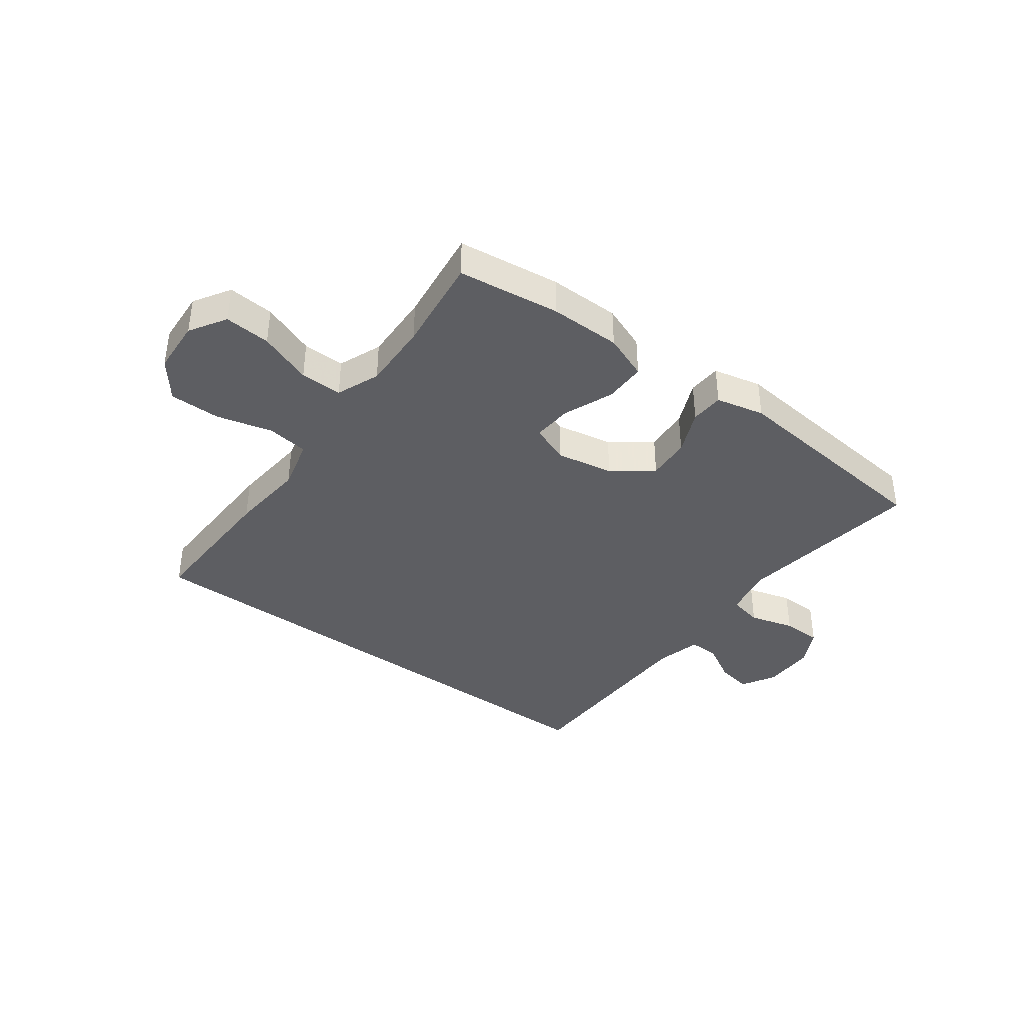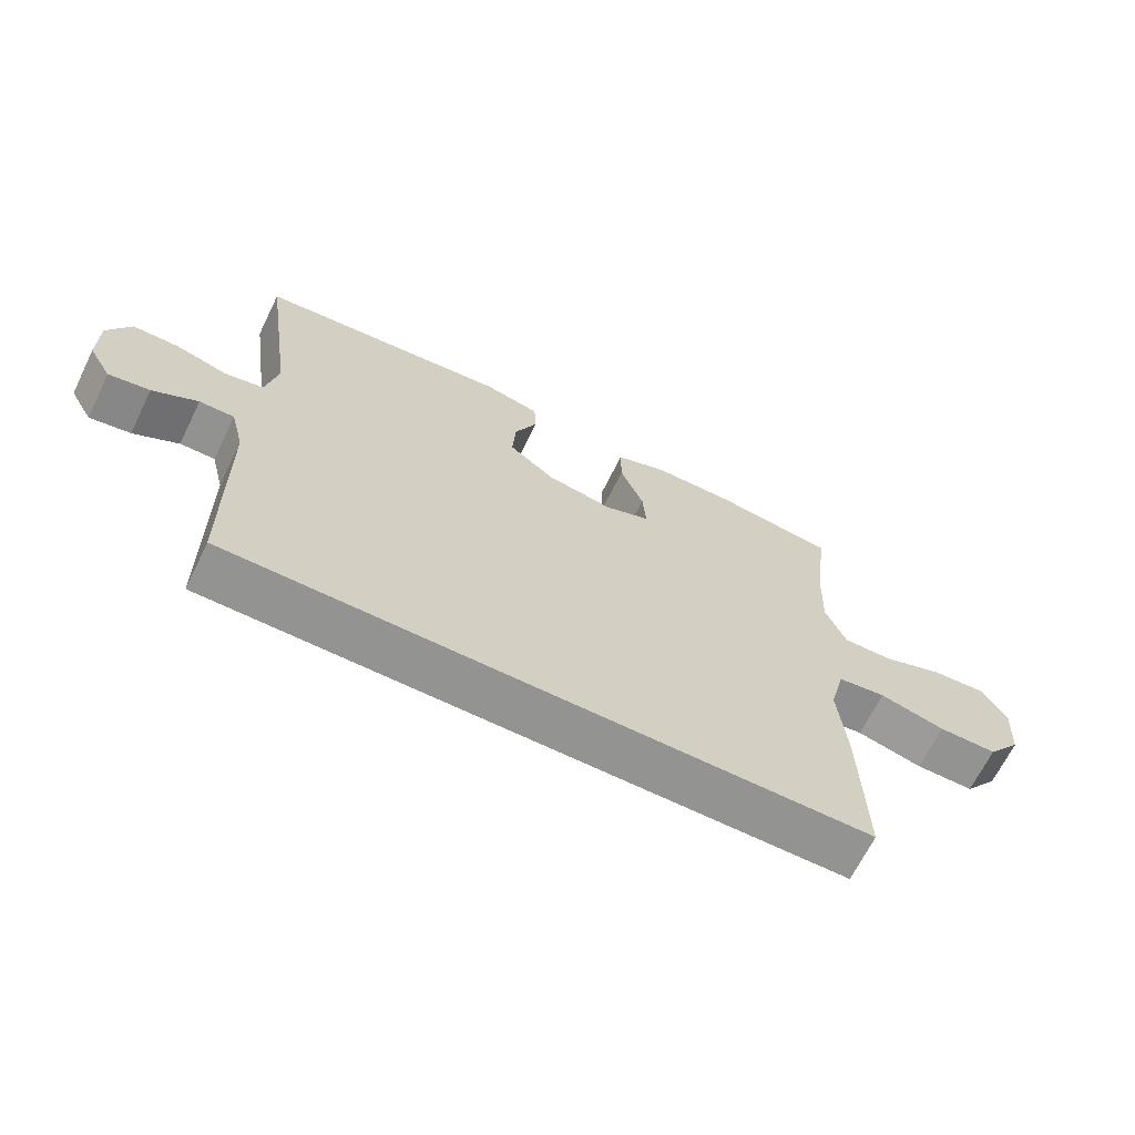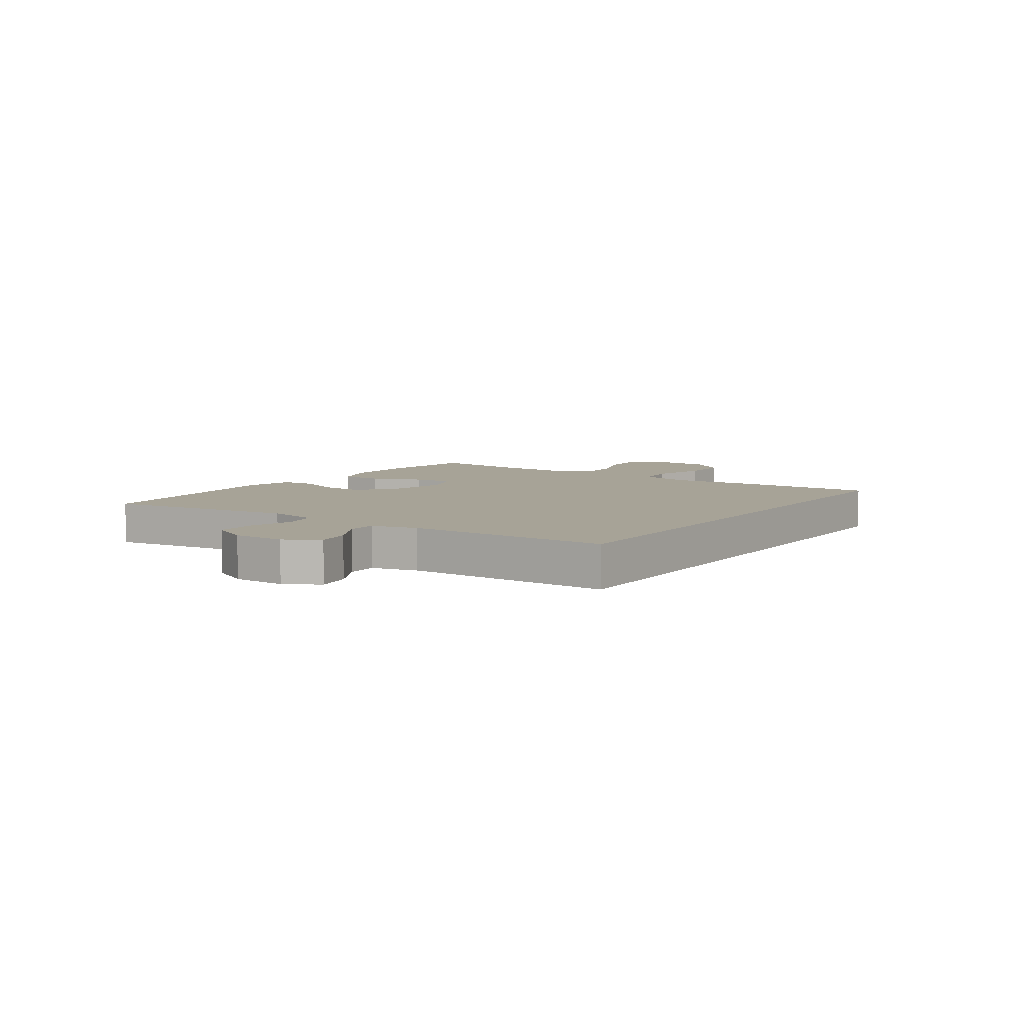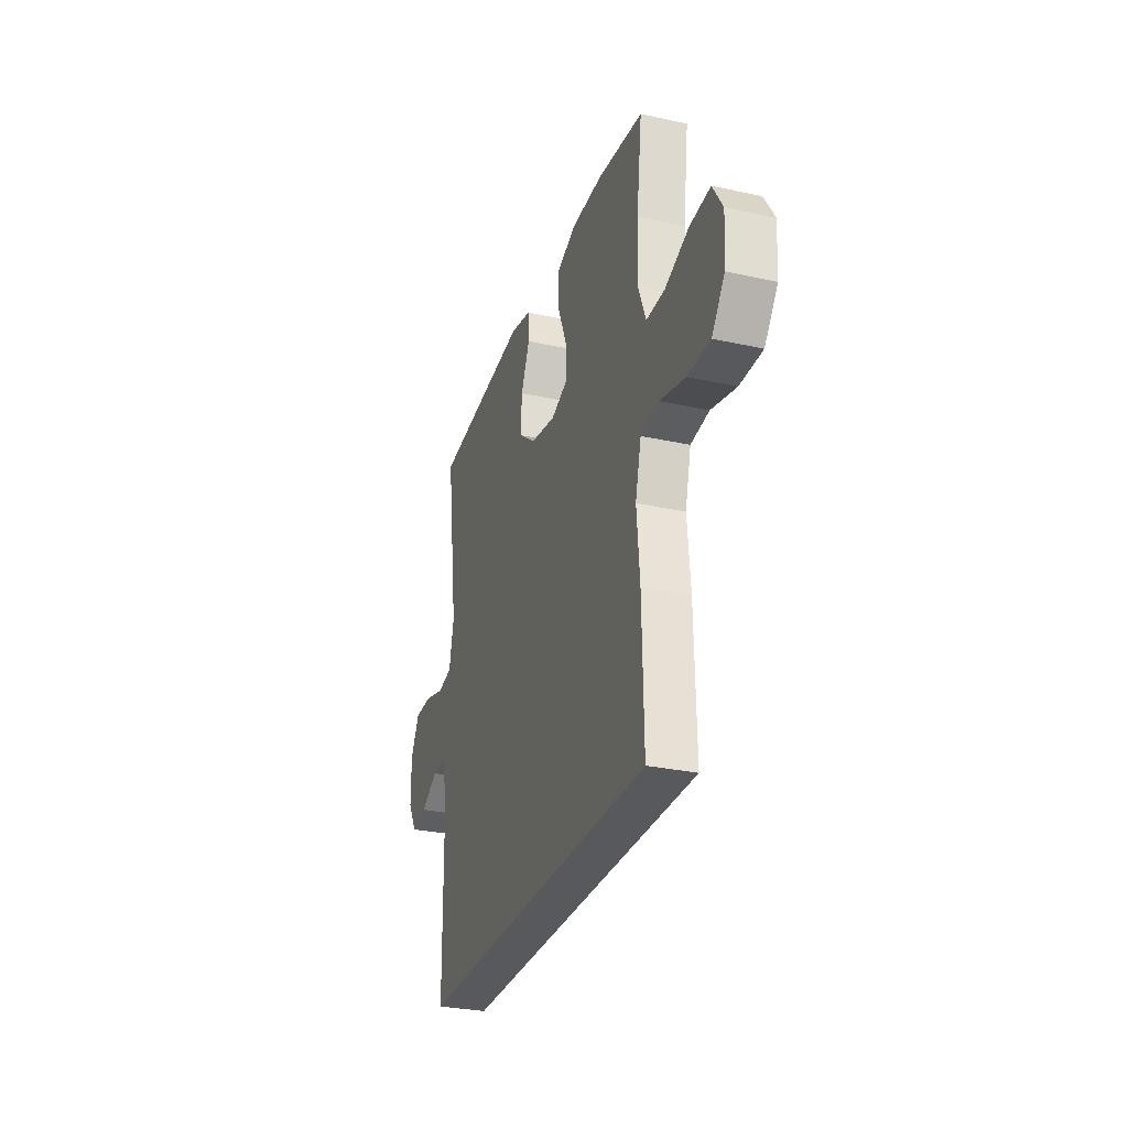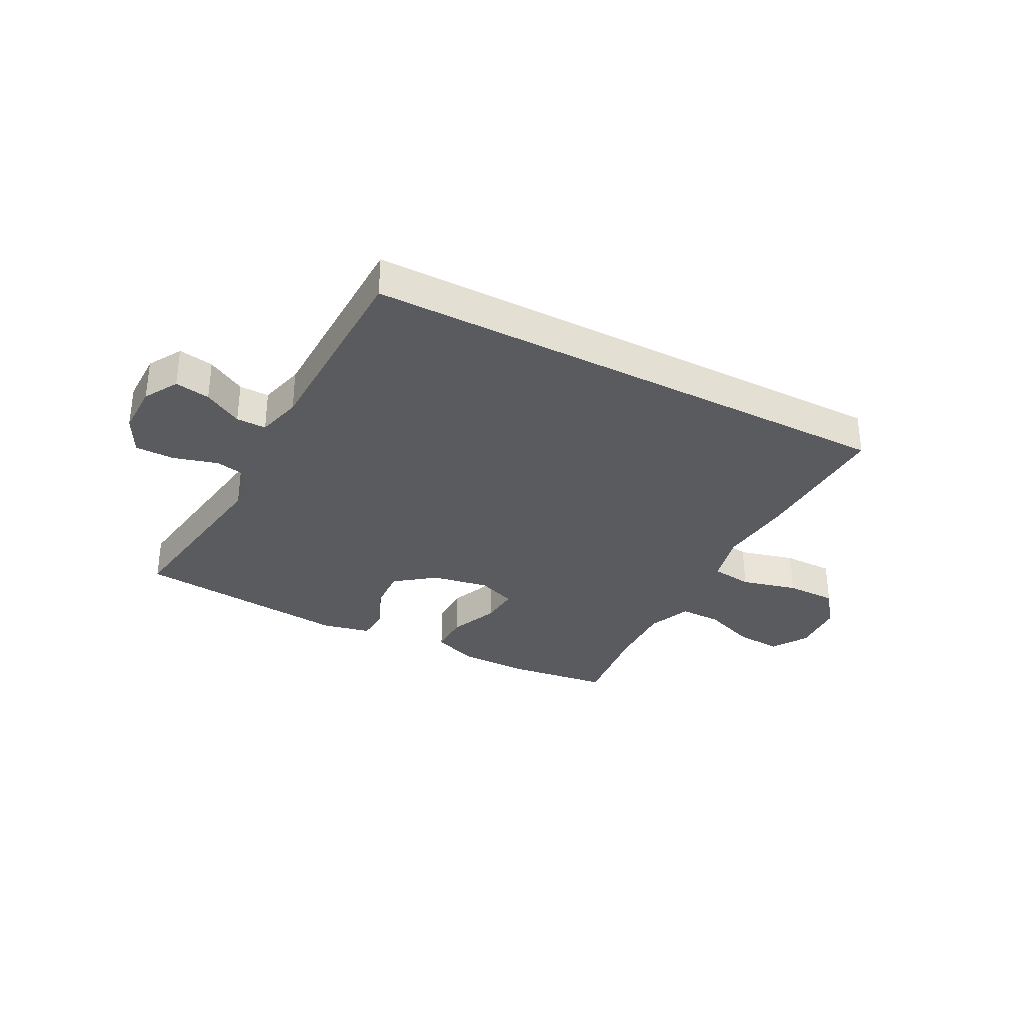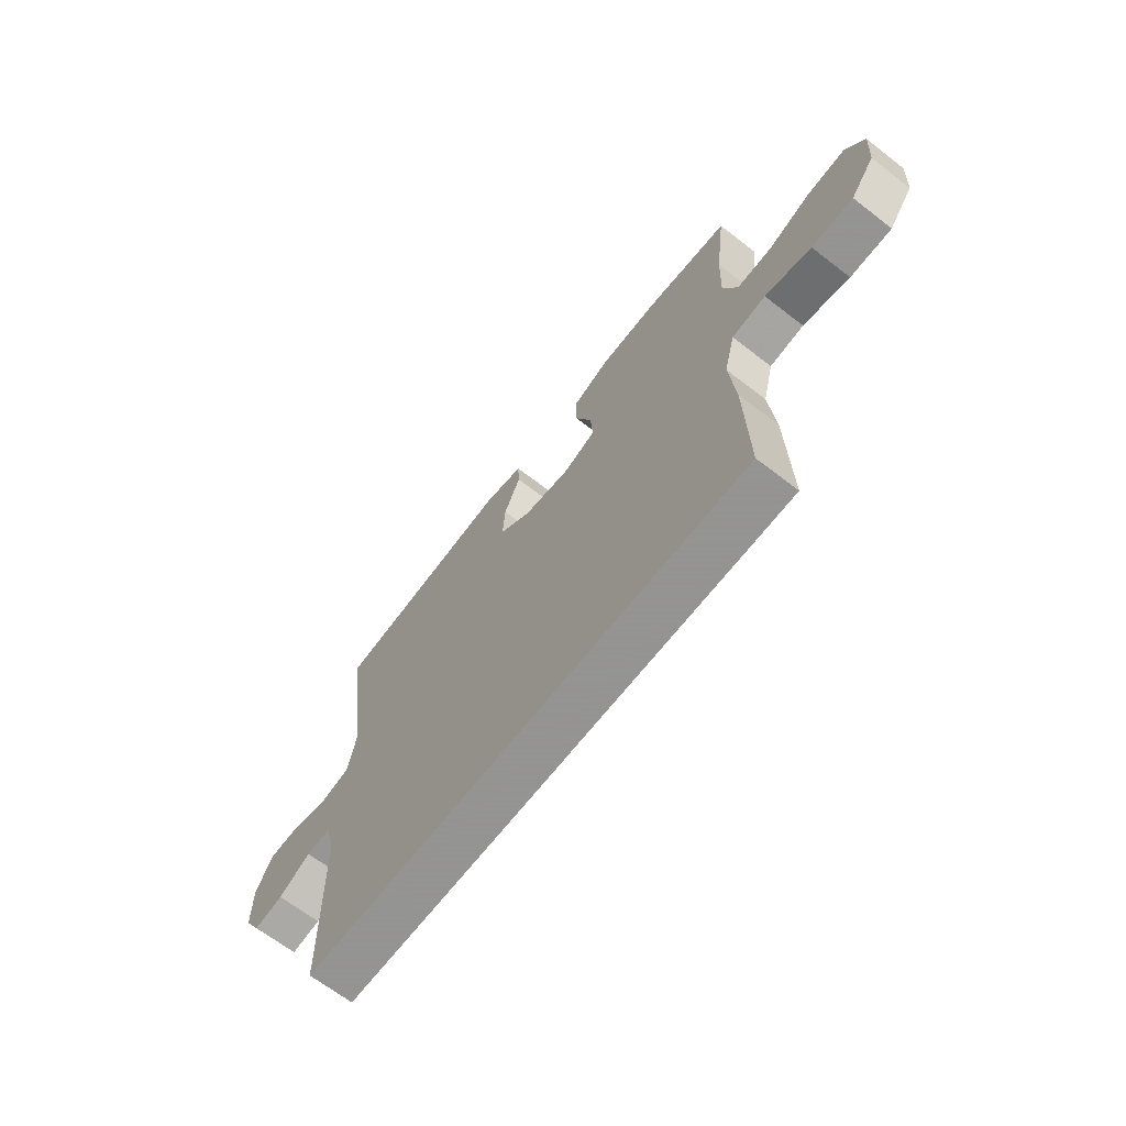
<metadata>
{"format":"obj","ext":"obj","renderer":"f3d","projection":"perspective","resolution":1024,"background":"white","views":[{"elev":-38.9,"azim":-36.6,"up":"+Y"},{"elev":-66.7,"azim":153.8,"up":"+Z"},{"elev":6.7,"azim":124.7,"up":"+Y"},{"elev":-29.4,"azim":-108.0,"up":"+Z"},{"elev":-32.5,"azim":152.2,"up":"+Y"},{"elev":-66.9,"azim":-127.8,"up":"+Z"}]}
</metadata>
<code>
v -0.5 0.07 0.5
v -0.322 0.07 0.523
v -0.199 0.07 0.522
v -0.121 0.07 0.492
v -0.121 0.07 0.42
v -0.156 0.07 0.333
v -0.161 0.07 0.264
v -0.093 0.07 0.238
v 0.006 0.07 0.256
v 0.074 0.07 0.308
v 0.069 0.07 0.384
v 0.035 0.07 0.462
v 0.038 0.07 0.52
v 0.122 0.07 0.539
v 0.5 0.07 0.5
v 0.454 0.07 0.173
v 0.472 0.07 0.085
v 0.53 0.07 0.073
v 0.608 0.07 0.095
v 0.676 0.07 0.094
v 0.71 0.07 0.028
v 0.71 0.07 -0.062
v 0.676 0.07 -0.121
v 0.615 0.07 -0.11
v 0.548 0.07 -0.072
v 0.496 0.07 -0.071
v 0.476 0.07 -0.15
v 0.472 0.07 -0.5
v -0.47 0.07 -0.5
v -0.464 0.07 -0.248
v -0.452 0.07 -0.116
v -0.475 0.07 -0.026
v -0.547 0.07 -0.016
v -0.645 0.07 -0.041
v -0.733 0.07 -0.041
v -0.784 0.07 0.025
v -0.79 0.07 0.119
v -0.751 0.07 0.182
v -0.671 0.07 0.176
v -0.578 0.07 0.141
v -0.505 0.07 0.14
v -0.475 0.07 0.215
v -0.479 0.07 0.333
v -0.5 0 0.5
v -0.322 0 0.523
v -0.199 0 0.522
v -0.121 0 0.492
v -0.121 0 0.42
v -0.156 0 0.333
v -0.161 0 0.264
v -0.093 0 0.238
v 0.006 0 0.256
v 0.074 0 0.308
v 0.069 0 0.384
v 0.035 0 0.462
v 0.038 0 0.52
v 0.122 0 0.539
v 0.5 0 0.5
v 0.454 0 0.173
v 0.472 0 0.085
v 0.53 0 0.073
v 0.608 0 0.095
v 0.676 0 0.094
v 0.71 0 0.028
v 0.71 0 -0.062
v 0.676 0 -0.121
v 0.615 0 -0.11
v 0.548 0 -0.072
v 0.496 0 -0.071
v 0.476 0 -0.15
v 0.472 0 -0.5
v -0.47 0 -0.5
v -0.464 0 -0.248
v -0.452 0 -0.116
v -0.475 0 -0.026
v -0.547 0 -0.016
v -0.645 0 -0.041
v -0.733 0 -0.041
v -0.784 0 0.025
v -0.79 0 0.119
v -0.751 0 0.182
v -0.671 0 0.176
v -0.578 0 0.141
v -0.505 0 0.14
v -0.475 0 0.215
v -0.479 0 0.333
f 37 38 39 40
f 37 40 41
f 36 37 41
f 33 34 35 36
f 32 33 36 41
f 31 32 41 42
f 27 28 29 30
f 26 27 30 31
f 22 23 24 25
f 22 25 26
f 21 22 26
f 18 19 20 21
f 17 18 21 26
f 16 17 26 31
f 11 12 13 14
f 10 11 14 15
f 9 10 15 16
f 3 4 5 6
f 3 6 7
f 43 1 2 3
f 43 3 7
f 42 43 7 8
f 31 42 8
f 8 9 16 31
f 83 82 81 80
f 84 83 80
f 84 80 79
f 79 78 77 76
f 84 79 76 75
f 85 84 75 74
f 73 72 71 70
f 74 73 70 69
f 68 67 66 65
f 69 68 65
f 69 65 64
f 64 63 62 61
f 69 64 61 60
f 74 69 60 59
f 57 56 55 54
f 58 57 54 53
f 59 58 53 52
f 49 48 47 46
f 50 49 46
f 46 45 44 86
f 50 46 86
f 51 50 86 85
f 51 85 74
f 74 59 52 51
f 1 44 45 2
f 2 45 46 3
f 3 46 47 4
f 4 47 48 5
f 5 48 49 6
f 6 49 50 7
f 7 50 51 8
f 8 51 52 9
f 9 52 53 10
f 10 53 54 11
f 11 54 55 12
f 12 55 56 13
f 13 56 57 14
f 14 57 58 15
f 15 58 59 16
f 16 59 60 17
f 17 60 61 18
f 18 61 62 19
f 19 62 63 20
f 20 63 64 21
f 21 64 65 22
f 22 65 66 23
f 23 66 67 24
f 24 67 68 25
f 25 68 69 26
f 26 69 70 27
f 27 70 71 28
f 28 71 72 29
f 29 72 73 30
f 30 73 74 31
f 31 74 75 32
f 32 75 76 33
f 33 76 77 34
f 34 77 78 35
f 35 78 79 36
f 36 79 80 37
f 37 80 81 38
f 38 81 82 39
f 39 82 83 40
f 40 83 84 41
f 41 84 85 42
f 42 85 86 43
f 43 86 44 1

</code>
